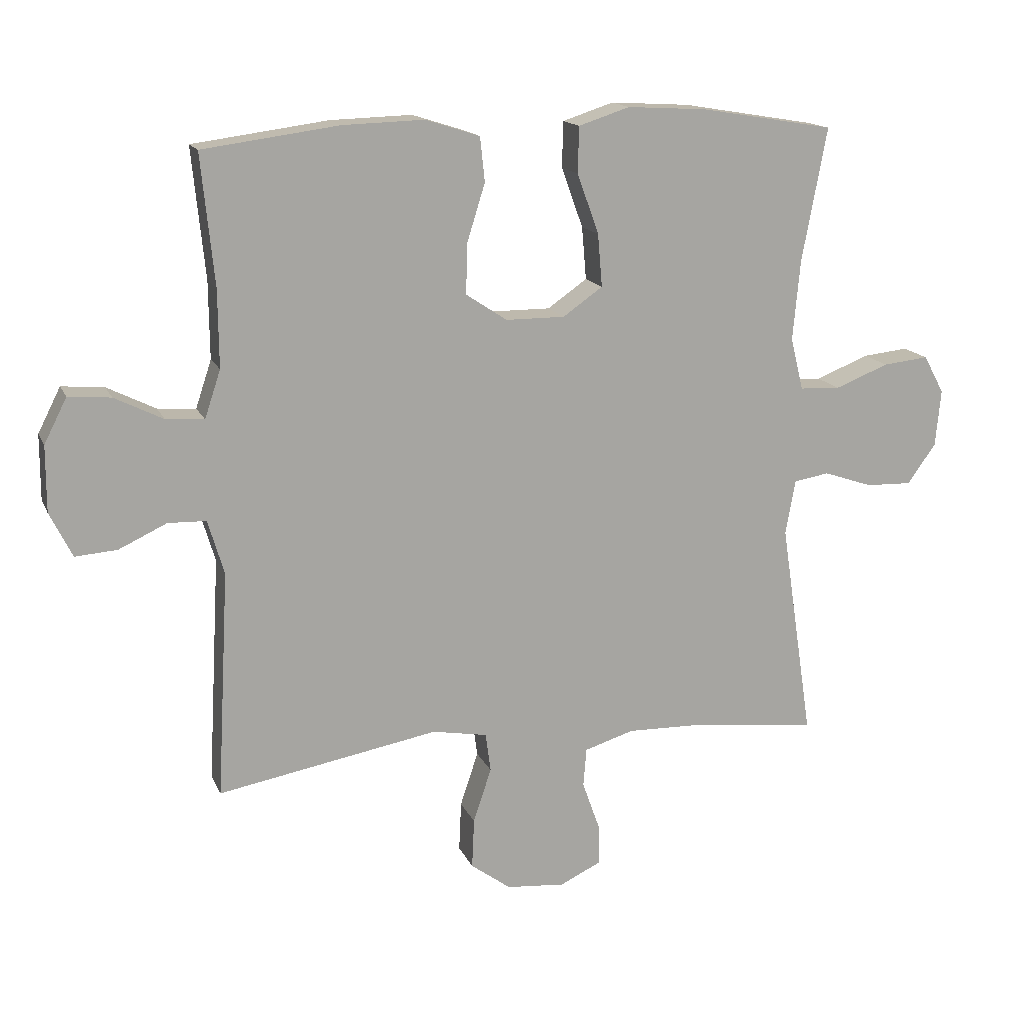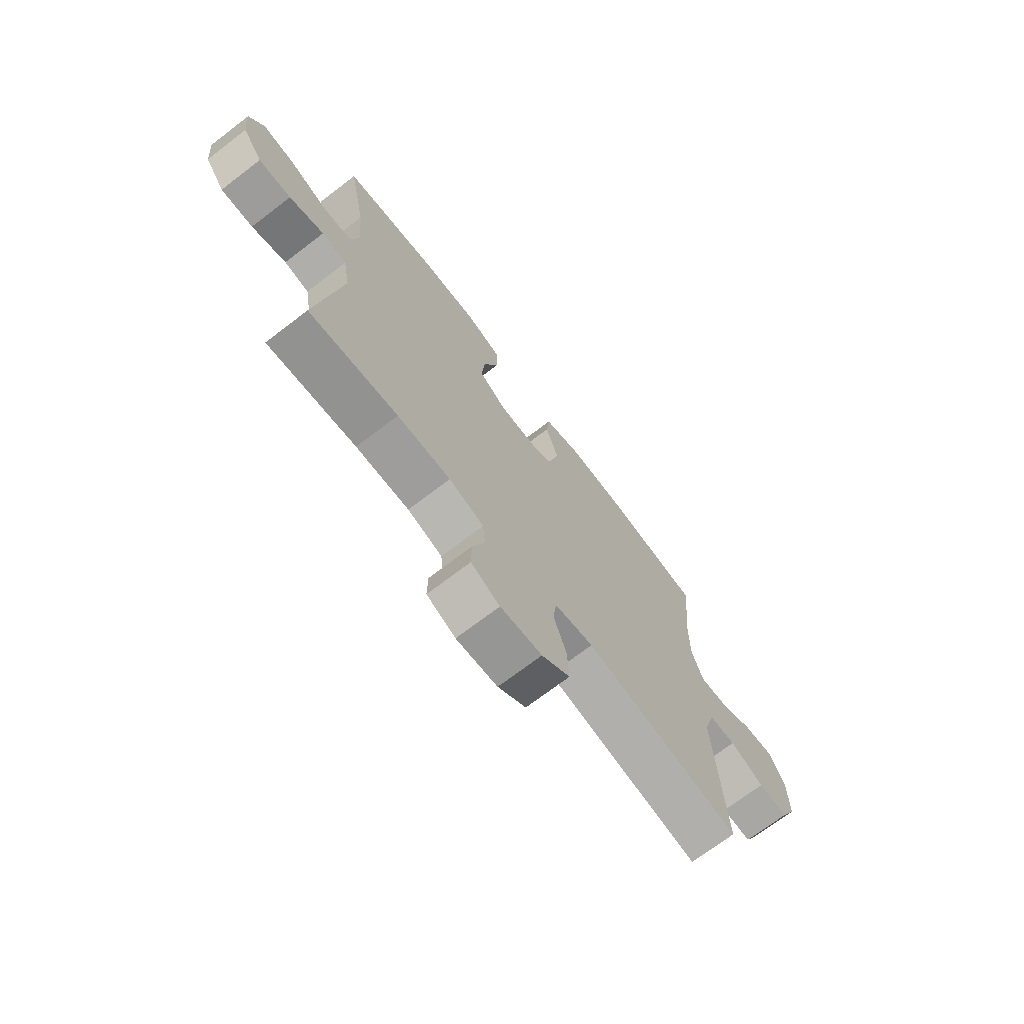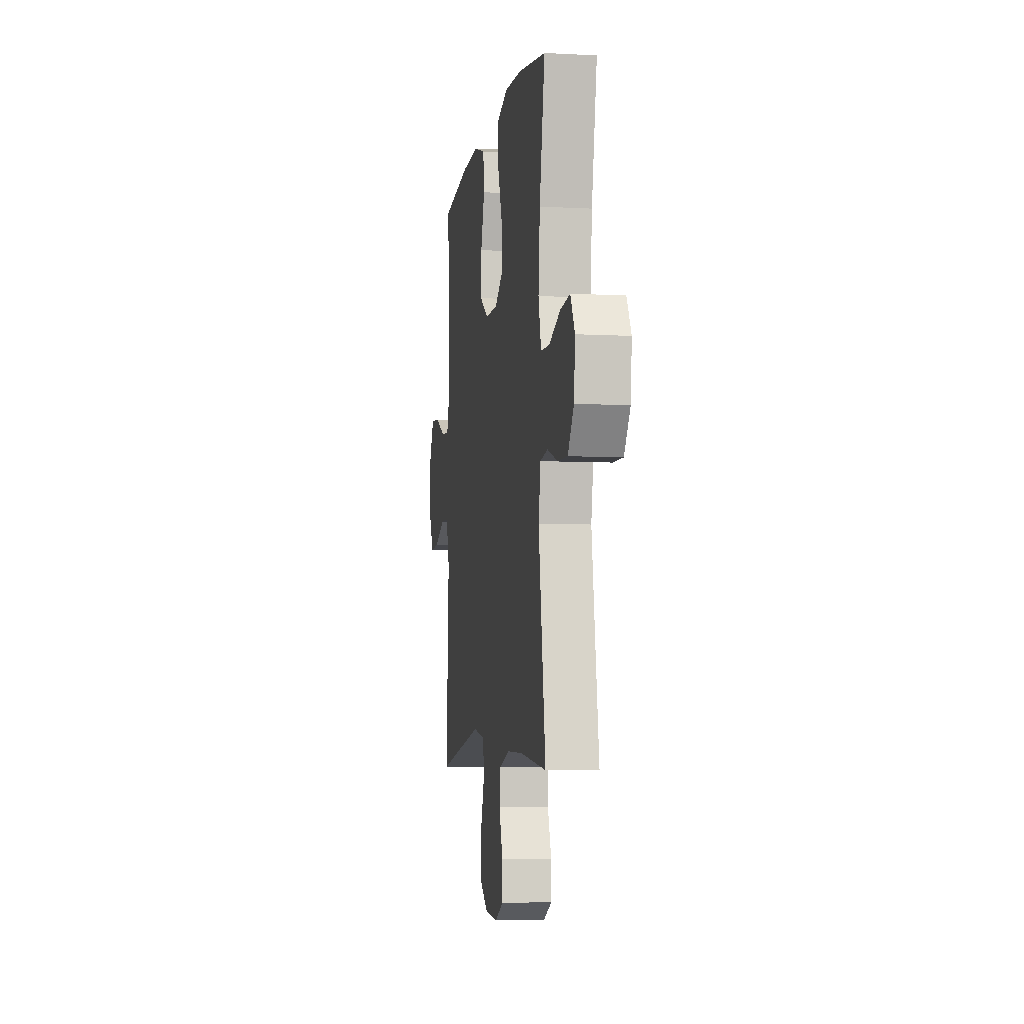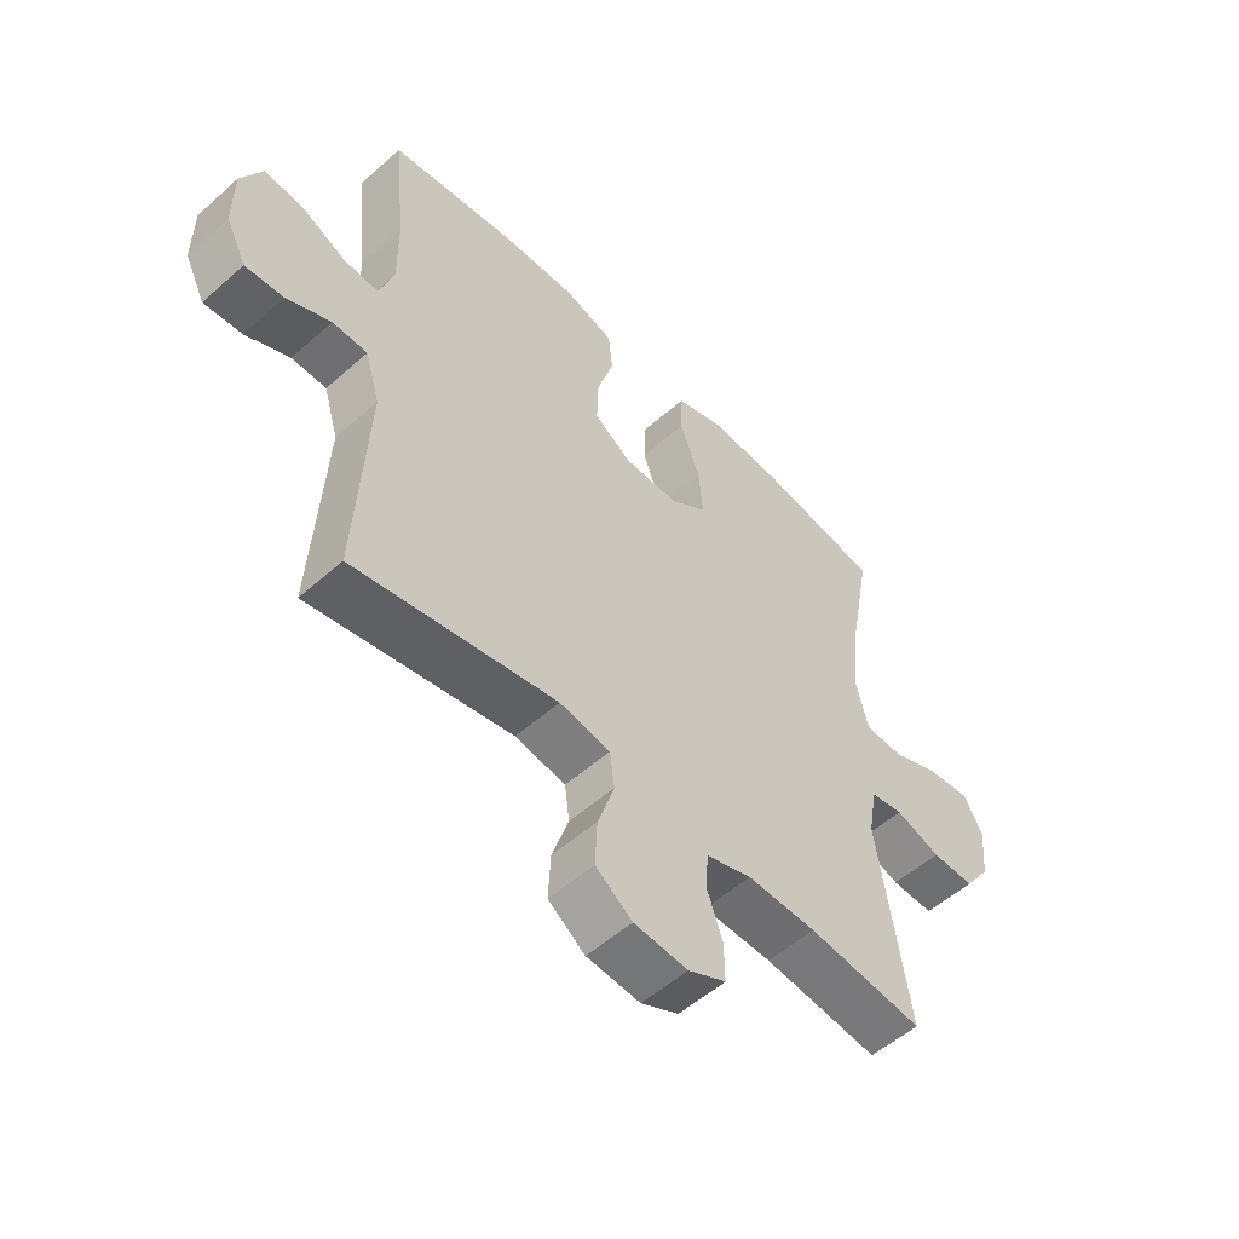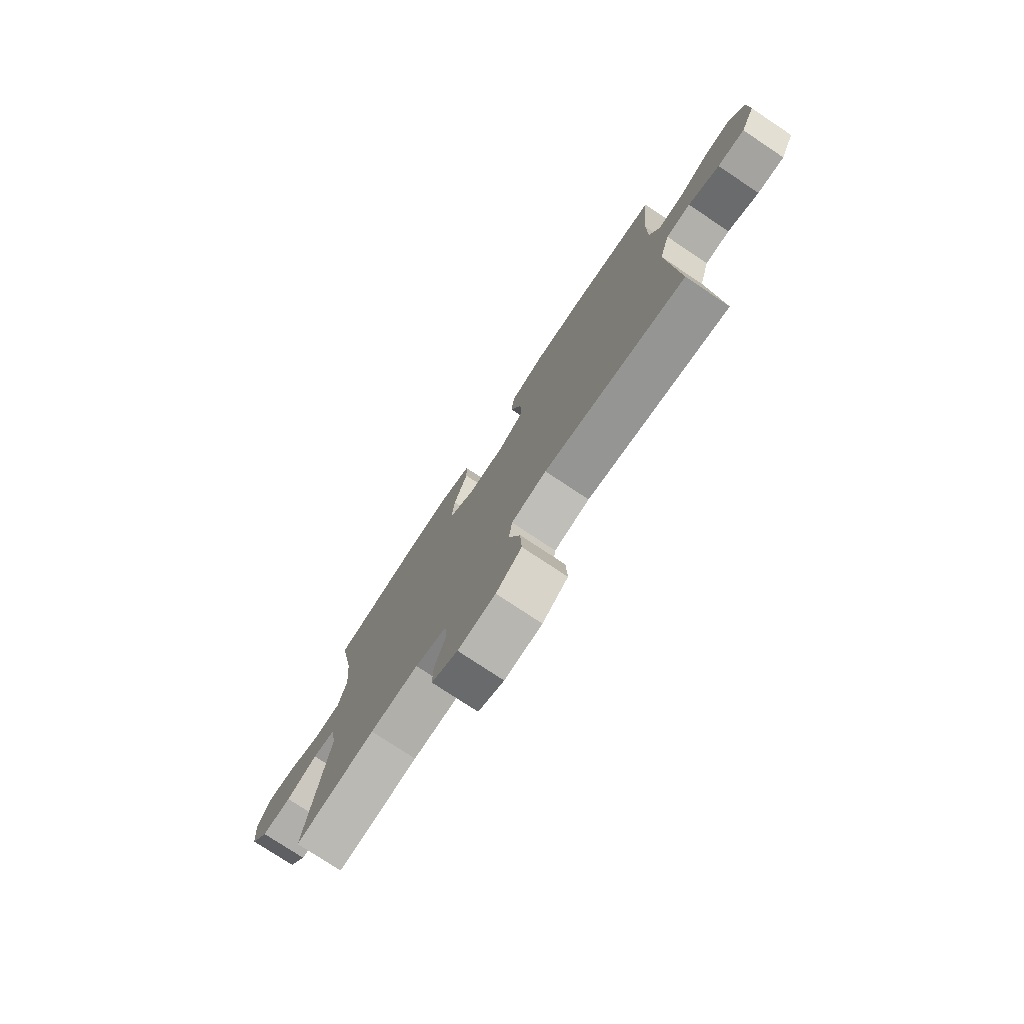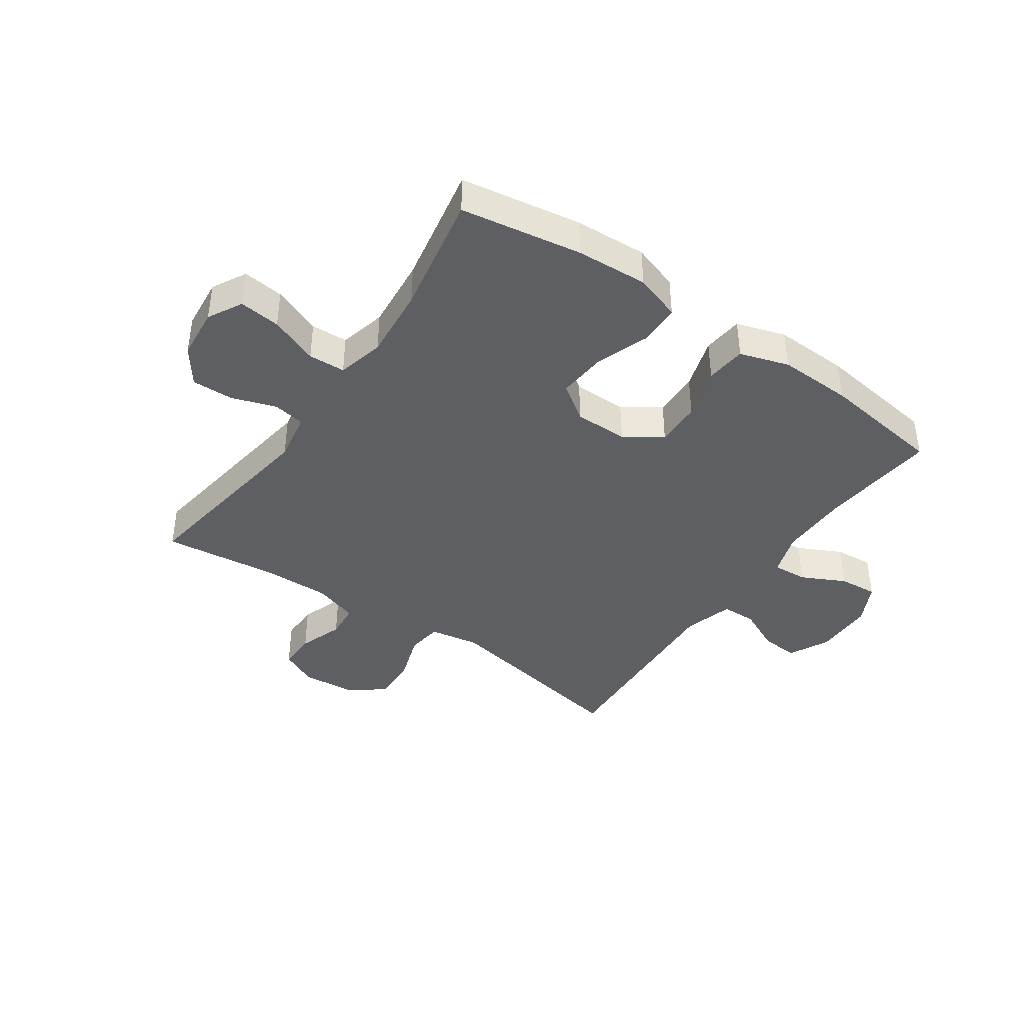
<metadata>
{"format":"obj","ext":"obj","renderer":"f3d","projection":"perspective","resolution":1024,"background":"white","views":[{"elev":15.3,"azim":162.4,"up":"+Z"},{"elev":-71.4,"azim":-52.6,"up":"+Z"},{"elev":-5.9,"azim":-99.3,"up":"+Z"},{"elev":-53.6,"azim":133.5,"up":"+Z"},{"elev":-76.9,"azim":56.4,"up":"+Z"},{"elev":-41.0,"azim":-34.7,"up":"+Y"}]}
</metadata>
<code>
o path1710
v 0.2767 0.0375 0.5506
v 0.1481 0.0375 0.5547
v 0.06281 0.0375 0.5275
v 0.05537 0.0375 0.4575
v 0.08352 0.0375 0.3672
v 0.08586 0.0375 0.2875
v 0.02106 0.0375 0.2445
v -0.07199 0.0375 0.2443
v -0.1344 0.0375 0.288
v -0.1274 0.0375 0.3709
v -0.09335 0.0375 0.4653
v -0.09499 0.0375 0.5377
v -0.1755 0.0375 0.5638
v -0.3007 0.0375 0.5566
v -0.5108 0.0375 0.5217
v -0.4714 0.0375 0.3109
v -0.46 0.0375 0.185
v -0.48 0.0375 0.1034
v -0.5443 0.0375 0.1004
v -0.6288 0.0375 0.1336
v -0.7007 0.0375 0.1413
v -0.7331 0.0375 0.08173
v -0.7246 0.0375 -0.007935
v -0.68 0.0375 -0.07055
v -0.6075 0.0375 -0.06851
v -0.5301 0.0375 -0.04224
v -0.4744 0.0375 -0.05166
v -0.4591 0.0375 -0.1379
v -0.5108 0.0375 -0.4802
v -0.3126 0.0375 -0.4566
v -0.1938 0.0375 -0.454
v -0.1159 0.0375 -0.4782
v -0.1109 0.0375 -0.5388
v -0.1382 0.0375 -0.6157
v -0.1392 0.0375 -0.681
v -0.07473 0.0375 -0.7117
v 0.01755 0.0375 -0.7037
v 0.08059 0.0375 -0.6576
v 0.0771 0.0375 -0.579
v 0.04874 0.0375 -0.4936
v 0.05685 0.0375 -0.4324
v 0.1436 0.0375 -0.417
v 0.4909 0.0375 -0.4802
v 0.4718 0.0375 -0.1229
v 0.4972 0.0375 -0.03718
v 0.5571 0.0375 -0.03537
v 0.6328 0.0375 -0.07075
v 0.6989 0.0375 -0.07576
v 0.7339 0.0375 -0.005005
v 0.7336 0.0375 0.09831
v 0.6979 0.0375 0.1688
v 0.6309 0.0375 0.163
v 0.5544 0.0375 0.125
v 0.4942 0.0375 0.1205
v 0.4692 0.0375 0.1956
v 0.4702 0.0375 0.3166
v 0.4909 0.0375 0.5217
v 0.2767 -0.0375 0.5506
v 0.1481 -0.0375 0.5547
v 0.06281 -0.0375 0.5275
v 0.05537 -0.0375 0.4575
v 0.08352 -0.0375 0.3672
v 0.08586 -0.0375 0.2875
v 0.02106 -0.0375 0.2445
v -0.07199 -0.0375 0.2443
v -0.1344 -0.0375 0.288
v -0.1274 -0.0375 0.3709
v -0.09335 -0.0375 0.4653
v -0.09499 -0.0375 0.5377
v -0.1755 -0.0375 0.5638
v -0.3007 -0.0375 0.5566
v -0.5108 -0.0375 0.5217
v -0.4714 -0.0375 0.3109
v -0.46 -0.0375 0.185
v -0.48 -0.0375 0.1034
v -0.5443 -0.0375 0.1004
v -0.6288 -0.0375 0.1336
v -0.7007 -0.0375 0.1413
v -0.7331 -0.0375 0.08173
v -0.7246 -0.0375 -0.007935
v -0.68 -0.0375 -0.07055
v -0.6075 -0.0375 -0.06851
v -0.5301 -0.0375 -0.04224
v -0.4744 -0.0375 -0.05166
v -0.4591 -0.0375 -0.1379
v -0.5108 -0.0375 -0.4802
v -0.3126 -0.0375 -0.4566
v -0.1938 -0.0375 -0.454
v -0.1159 -0.0375 -0.4782
v -0.1109 -0.0375 -0.5388
v -0.1382 -0.0375 -0.6157
v -0.1392 -0.0375 -0.681
v -0.07473 -0.0375 -0.7117
v 0.01755 -0.0375 -0.7037
v 0.08059 -0.0375 -0.6576
v 0.0771 -0.0375 -0.579
v 0.04874 -0.0375 -0.4936
v 0.05685 -0.0375 -0.4324
v 0.1436 -0.0375 -0.417
v 0.4909 -0.0375 -0.4802
v 0.4718 -0.0375 -0.1229
v 0.4972 -0.0375 -0.03718
v 0.5571 -0.0375 -0.03537
v 0.6328 -0.0375 -0.07075
v 0.6989 -0.0375 -0.07576
v 0.7339 -0.0375 -0.005005
v 0.7336 -0.0375 0.09831
v 0.6979 -0.0375 0.1688
v 0.6309 -0.0375 0.163
v 0.5544 -0.0375 0.125
v 0.4942 -0.0375 0.1205
v 0.4692 -0.0375 0.1956
v 0.4702 -0.0375 0.3166
v 0.4909 -0.0375 0.5217
v -0.7007 0.0375 0.1413
v -0.7007 0.0375 0.1413
v -0.7331 0.0375 0.08173
v -0.7246 0.0375 -0.007935
v -0.68 0.0375 -0.07055
v -0.6288 0.0375 0.1336
v -0.6075 0.0375 -0.06851
v -0.5443 0.0375 0.1004
v -0.5301 0.0375 -0.04224
v -0.48 0.0375 0.1034
v -0.48 0.0375 0.1034
v -0.4744 0.0375 -0.05166
v -0.4744 0.0375 -0.05166
v -0.5108 0.0375 0.5217
v -0.5108 0.0375 0.5217
v -0.4714 0.0375 0.3109
v -0.46 0.0375 0.185
v -0.4591 0.0375 -0.1379
v -0.5108 0.0375 -0.4802
v -0.5108 0.0375 -0.4802
v -0.3126 0.0375 -0.4566
v -0.3007 0.0375 0.5566
v -0.1938 0.0375 -0.454
v -0.1755 0.0375 0.5638
v -0.1159 0.0375 -0.4782
v -0.1159 0.0375 -0.4782
v -0.09499 0.0375 0.5377
v -0.09499 0.0375 0.5377
v -0.1344 0.0375 0.288
v -0.1274 0.0375 0.3709
v -0.1382 0.0375 -0.6157
v -0.1392 0.0375 -0.681
v -0.1392 0.0375 -0.681
v -0.07473 0.0375 -0.7117
v -0.1109 0.0375 -0.5388
v -0.07199 0.0375 0.2443
v -0.09335 0.0375 0.4653
v 0.01755 0.0375 -0.7037
v 0.02106 0.0375 0.2445
v 0.08059 0.0375 -0.6576
v 0.08586 0.0375 0.2875
v 0.04874 0.0375 -0.4936
v 0.05685 0.0375 -0.4324
v 0.05685 0.0375 -0.4324
v 0.0771 0.0375 -0.579
v 0.06281 0.0375 0.5275
v 0.06281 0.0375 0.5275
v 0.05537 0.0375 0.4575
v 0.08352 0.0375 0.3672
v 0.1436 0.0375 -0.417
v 0.1481 0.0375 0.5547
v 0.2767 0.0375 0.5506
v 0.4909 0.0375 -0.4802
v 0.4909 0.0375 -0.4802
v 0.4718 0.0375 -0.1229
v 0.4909 0.0375 0.5217
v 0.4909 0.0375 0.5217
v 0.4692 0.0375 0.1956
v 0.4702 0.0375 0.3166
v 0.4942 0.0375 0.1205
v 0.4942 0.0375 0.1205
v 0.4972 0.0375 -0.03718
v 0.4972 0.0375 -0.03718
v 0.5544 0.0375 0.125
v 0.5571 0.0375 -0.03537
v 0.6309 0.0375 0.163
v 0.6328 0.0375 -0.07075
v 0.6979 0.0375 0.1688
v 0.6979 0.0375 0.1688
v 0.6989 0.0375 -0.07576
v 0.6989 0.0375 -0.07576
v 0.7336 0.0375 0.09831
v 0.7339 0.0375 -0.005005
v -0.7007 -0.0375 0.1413
v -0.7007 -0.0375 0.1413
v -0.7331 -0.0375 0.08173
v -0.7246 -0.0375 -0.007935
v -0.68 -0.0375 -0.07055
v -0.6288 -0.0375 0.1336
v -0.6075 -0.0375 -0.06851
v -0.5443 -0.0375 0.1004
v -0.5301 -0.0375 -0.04224
v -0.48 -0.0375 0.1034
v -0.48 -0.0375 0.1034
v -0.4744 -0.0375 -0.05166
v -0.4744 -0.0375 -0.05166
v -0.5108 -0.0375 0.5217
v -0.5108 -0.0375 0.5217
v -0.4714 -0.0375 0.3109
v -0.46 -0.0375 0.185
v -0.4591 -0.0375 -0.1379
v -0.5108 -0.0375 -0.4802
v -0.5108 -0.0375 -0.4802
v -0.3126 -0.0375 -0.4566
v -0.3007 -0.0375 0.5566
v -0.1938 -0.0375 -0.454
v -0.1755 -0.0375 0.5638
v -0.1159 -0.0375 -0.4782
v -0.1159 -0.0375 -0.4782
v -0.09499 -0.0375 0.5377
v -0.09499 -0.0375 0.5377
v -0.1344 -0.0375 0.288
v -0.1274 -0.0375 0.3709
v -0.1382 -0.0375 -0.6157
v -0.1392 -0.0375 -0.681
v -0.1392 -0.0375 -0.681
v -0.07473 -0.0375 -0.7117
v -0.1109 -0.0375 -0.5388
v -0.07199 -0.0375 0.2443
v -0.09335 -0.0375 0.4653
v 0.01755 -0.0375 -0.7037
v 0.02106 -0.0375 0.2445
v 0.08059 -0.0375 -0.6576
v 0.08586 -0.0375 0.2875
v 0.04874 -0.0375 -0.4936
v 0.05685 -0.0375 -0.4324
v 0.05685 -0.0375 -0.4324
v 0.0771 -0.0375 -0.579
v 0.06281 -0.0375 0.5275
v 0.06281 -0.0375 0.5275
v 0.05537 -0.0375 0.4575
v 0.08352 -0.0375 0.3672
v 0.1436 -0.0375 -0.417
v 0.1481 -0.0375 0.5547
v 0.2767 -0.0375 0.5506
v 0.4909 -0.0375 -0.4802
v 0.4909 -0.0375 -0.4802
v 0.4718 -0.0375 -0.1229
v 0.4909 -0.0375 0.5217
v 0.4909 -0.0375 0.5217
v 0.4692 -0.0375 0.1956
v 0.4702 -0.0375 0.3166
v 0.4942 -0.0375 0.1205
v 0.4942 -0.0375 0.1205
v 0.4972 -0.0375 -0.03718
v 0.4972 -0.0375 -0.03718
v 0.5544 -0.0375 0.125
v 0.5571 -0.0375 -0.03537
v 0.6309 -0.0375 0.163
v 0.6328 -0.0375 -0.07075
v 0.6979 -0.0375 0.1688
v 0.6979 -0.0375 0.1688
v 0.6989 -0.0375 -0.07576
v 0.6989 -0.0375 -0.07576
v 0.7336 -0.0375 0.09831
v 0.7339 -0.0375 -0.005005
f 229 212 222
f 226 230 237
f 201 203 209
f 223 199 205
f 228 246 236
f 230 210 212
f 188 190 193
f 236 238 235
f 252 260 251
f 247 249 252
f 192 194 191
f 199 223 197
f 222 218 225
f 239 236 246
f 225 218 221
f 197 216 204
f 230 212 229
f 226 249 228
f 239 246 243
f 228 249 247
f 196 195 194
f 226 242 249
f 190 191 193
f 193 194 195
f 232 225 227
f 247 252 251
f 226 237 242
f 209 203 217
f 199 197 196
f 223 230 226
f 224 211 217
f 194 193 191
f 253 259 255
f 251 259 253
f 216 197 223
f 204 216 203
f 211 209 217
f 252 254 260
f 260 254 257
f 195 196 197
f 223 205 210
f 245 228 247
f 217 203 216
f 222 225 232
f 214 211 224
f 210 205 208
f 235 238 233
f 221 218 219
f 208 205 206
f 223 210 230
f 246 228 245
f 229 222 232
f 251 260 259
f 238 236 239
f 242 237 240
f 116 22 79 189
f 22 23 80 79
f 23 24 81 80
f 20 21 78 77
f 24 25 82 81
f 19 20 77 76
f 25 26 83 82
f 125 19 76 198
f 26 127 200 83
f 129 16 73 202
f 17 18 75 74
f 27 28 85 84
f 28 134 207 85
f 16 17 74 73
f 29 30 87 86
f 14 15 72 71
f 30 31 88 87
f 13 14 71 70
f 31 140 213 88
f 142 13 70 215
f 9 10 67 66
f 34 147 220 91
f 35 36 93 92
f 33 34 91 90
f 8 9 66 65
f 11 12 69 68
f 10 11 68 67
f 32 33 90 89
f 36 37 94 93
f 7 8 65 64
f 37 38 95 94
f 6 7 64 63
f 40 158 231 97
f 39 40 97 96
f 38 39 96 95
f 161 4 61 234
f 4 5 62 61
f 41 42 99 98
f 2 3 60 59
f 5 6 63 62
f 1 2 59 58
f 168 44 101 241
f 42 43 100 99
f 171 1 58 244
f 55 56 113 112
f 175 55 112 248
f 44 177 250 101
f 56 57 114 113
f 53 54 111 110
f 45 46 103 102
f 52 53 110 109
f 46 47 104 103
f 183 52 109 256
f 47 185 258 104
f 50 51 108 107
f 49 50 107 106
f 48 49 106 105
f 156 149 139
f 153 164 157
f 128 136 130
f 150 132 126
f 155 163 173
f 157 139 137
f 115 120 117
f 163 162 165
f 179 178 187
f 174 179 176
f 119 118 121
f 126 124 150
f 149 152 145
f 166 173 163
f 152 148 145
f 124 131 143
f 157 156 139
f 153 155 176
f 166 170 173
f 155 174 176
f 123 121 122
f 153 176 169
f 117 120 118
f 120 122 121
f 159 154 152
f 174 178 179
f 153 169 164
f 136 144 130
f 126 123 124
f 150 153 157
f 151 144 138
f 121 118 120
f 180 182 186
f 178 180 186
f 143 150 124
f 131 130 143
f 138 144 136
f 179 187 181
f 187 184 181
f 122 124 123
f 150 137 132
f 172 174 155
f 144 143 130
f 149 159 152
f 141 151 138
f 137 135 132
f 162 160 165
f 148 146 145
f 135 133 132
f 150 157 137
f 173 172 155
f 156 159 149
f 178 186 187
f 165 166 163
f 169 167 164

</code>
